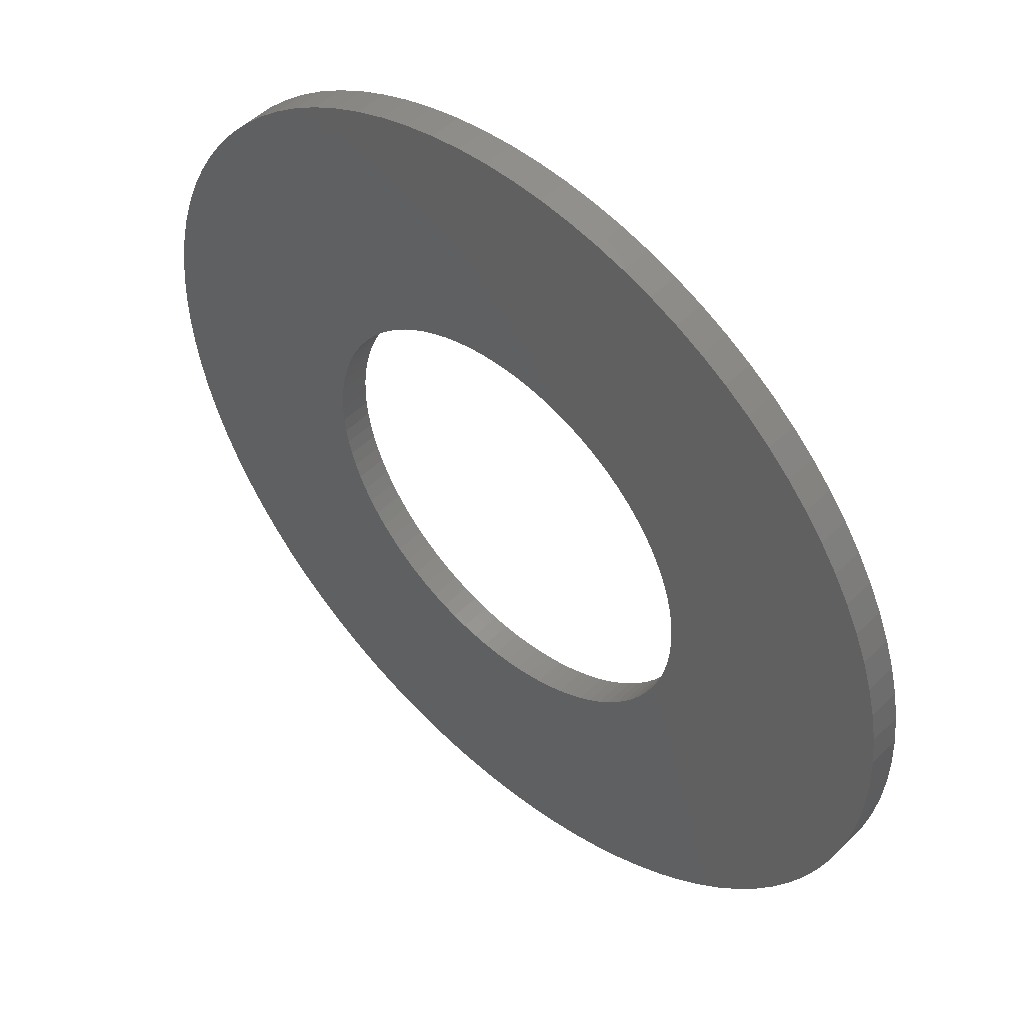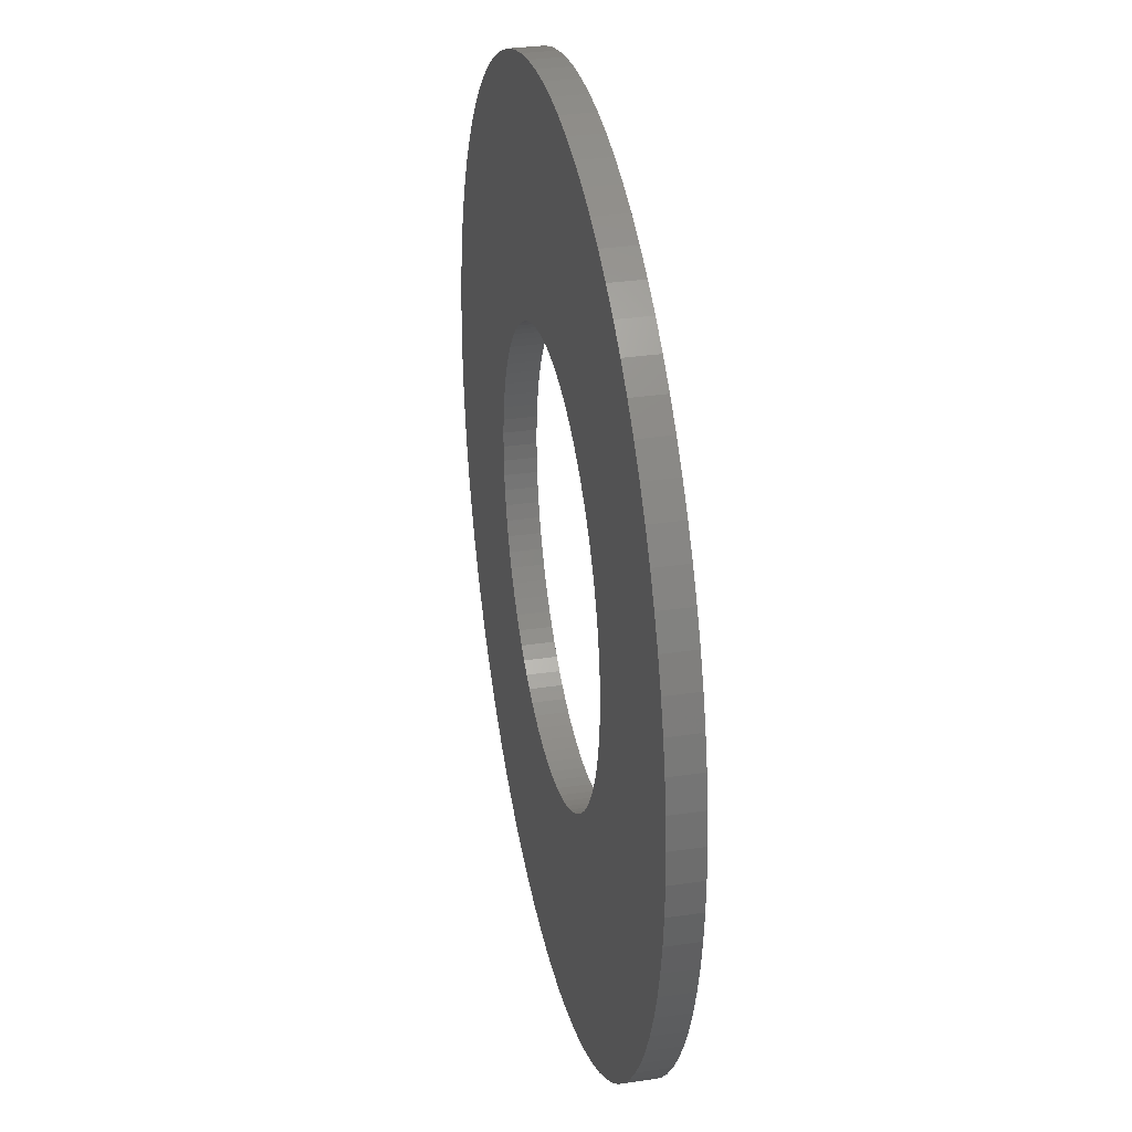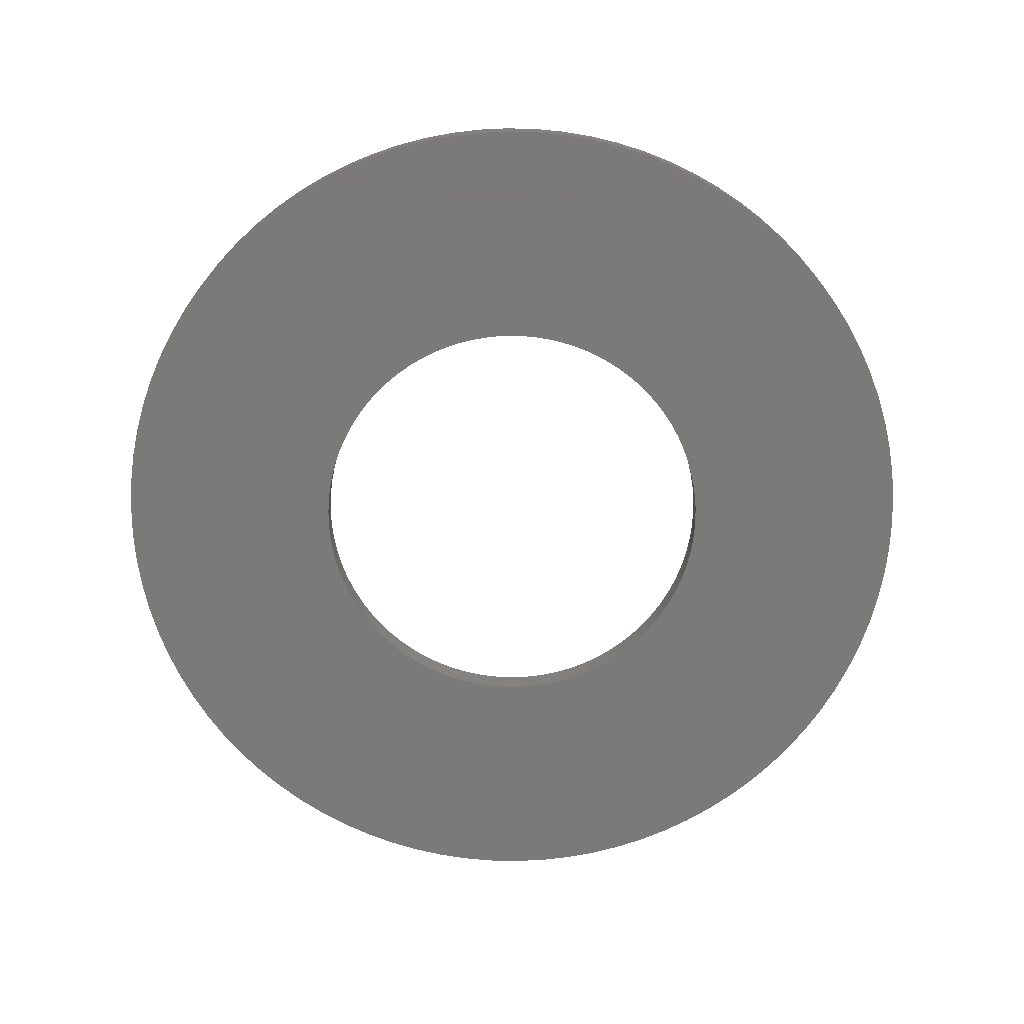
<metadata>
{"format":"stl","ext":"stl","renderer":"f3d","projection":"perspective","resolution":1024,"background":"white","views":[{"elev":49.5,"azim":-137.1,"up":"+Y"},{"elev":32.5,"azim":-101.5,"up":"+Y"},{"elev":-73.0,"azim":-173.3,"up":"+Z"}]}
</metadata>
<code>
# stl→obj: 360 verts, 720 faces
v 8.5 0 0.6
v 8.479 0.5929 0
v 8.479 0.5929 0.6
v 8.5 0 0
v -8.5 0 0
v -8.479 0.5929 0.6
v -8.479 0.5929 0
v -8.5 0 0.6
v 0.2966 8.495 0
v -0.2966 8.495 0.6
v 0.2966 8.495 0.6
v -0.2966 8.495 0
v -0.2966 -8.495 0
v 0.2966 -8.495 0.6
v -0.2966 -8.495 0.6
v 0.2966 -8.495 0
v 6.114 5.905 0
v 5.688 6.317 0.6
v 6.114 5.905 0.6
v 5.688 6.317 0
v -5.688 6.317 0
v -6.114 5.905 0.6
v -5.688 6.317 0.6
v -6.114 5.905 0
v -2.627 8.084 0
v -3.184 7.881 0.6
v -2.627 8.084 0.6
v -3.184 7.881 0
v 7.208 -4.504 0.6
v 7.505 -3.991 0
v 7.505 -3.991 0.6
v 7.208 -4.504 0
v 7.765 3.457 0.6
v 7.505 3.991 0
v 7.505 3.991 0.6
v 7.765 3.457 0
v 3.726 7.64 0
v 3.184 7.881 0.6
v 3.726 7.64 0.6
v 3.184 7.881 0
v 4.753 7.047 0
v 4.25 7.361 0.6
v 4.753 7.047 0.6
v 4.25 7.361 0
v -7.765 3.457 0
v -7.505 3.991 0.6
v -7.505 3.991 0
v -7.765 3.457 0.6
v -0.8885 8.453 0
v -1.476 8.371 0.6
v -0.8885 8.453 0.6
v -1.476 8.371 0
v 8.314 -1.767 0.6
v 8.417 -1.183 0
v 8.417 -1.183 0.6
v 8.314 -1.767 0
v 2.056 -8.248 0
v 2.627 -8.084 0.6
v 2.056 -8.248 0.6
v 2.627 -8.084 0
v 1.476 -8.371 0
v 1.476 -8.371 0.6
v 8.314 1.767 0.6
v 8.171 2.343 0
v 8.171 2.343 0.6
v 8.314 1.767 0
v 8.417 1.183 0
v 8.417 1.183 0.6
v 6.877 4.996 0.6
v 6.511 5.464 0
v 6.511 5.464 0.6
v 6.877 4.996 0
v 7.208 4.504 0
v 7.208 4.504 0.6
v 2.056 8.248 0
v 1.476 8.371 0.6
v 2.056 8.248 0.6
v 1.476 8.371 0
v 2.627 8.084 0.6
v 2.627 8.084 0
v 0.8885 8.453 0.6
v 0.8885 8.453 0
v 5.233 6.698 0
v 5.233 6.698 0.6
v -8.314 1.767 0
v -8.171 2.343 0.6
v -8.171 2.343 0
v -8.314 1.767 0.6
v -7.208 4.504 0
v -6.877 4.996 0.6
v -6.877 4.996 0
v -7.208 4.504 0.6
v -6.511 5.464 0
v -6.511 5.464 0.6
v -8.417 1.183 0
v -8.417 1.183 0.6
v -4.25 7.361 0
v -4.753 7.047 0.6
v -4.25 7.361 0.6
v -4.753 7.047 0
v 8.479 -0.5929 0
v 8.479 -0.5929 0.6
v 6.114 -5.905 0.6
v 6.511 -5.464 0
v 6.511 -5.464 0.6
v 6.114 -5.905 0
v 7.987 -2.907 0.6
v 8.171 -2.343 0
v 8.171 -2.343 0.6
v 7.987 -2.907 0
v -7.505 -3.991 0
v -7.765 -3.457 0.6
v -7.765 -3.457 0
v -7.505 -3.991 0.6
v 0.8885 -8.453 0.6
v 0.8885 -8.453 0
v 7.987 2.907 0.6
v 7.987 2.907 0
v -7.987 2.907 0.6
v -7.987 2.907 0
v 4.1 0 0.6
v 4.09 0.286 0.6
v 4.06 0.5706 0.6
v 4.09 -0.286 0.6
v 4.01 0.8524 0.6
v 3.941 1.13 0.6
v 4.06 -0.5706 0.6
v 3.853 1.402 0.6
v 3.746 1.668 0.6
v 4.01 -0.8524 0.6
v 3.62 1.925 0.6
v 3.477 2.173 0.6
v 3.941 -1.13 0.6
v 3.317 2.41 0.6
v 3.141 2.635 0.6
v 3.853 -1.402 0.6
v 2.949 2.848 0.6
v 7.765 -3.457 0.6
v 2.743 3.047 0.6
v 3.746 -1.668 0.6
v 2.524 3.231 0.6
v 2.293 3.399 0.6
v 3.62 -1.925 0.6
v 2.05 3.551 0.6
v 1.797 3.685 0.6
v 1.536 3.801 0.6
v 1.267 3.899 0.6
v 0.9919 3.978 0.6
v 0.712 4.038 0.6
v 0.4286 4.078 0.6
v 0.1431 4.098 0.6
v -0.1431 4.098 0.6
v -0.4286 4.078 0.6
v -0.712 4.038 0.6
v -0.9919 3.978 0.6
v -2.056 8.248 0.6
v -1.267 3.899 0.6
v -1.536 3.801 0.6
v -1.797 3.685 0.6
v -3.726 7.64 0.6
v -2.05 3.551 0.6
v -2.293 3.399 0.6
v -2.524 3.231 0.6
v -5.233 6.698 0.6
v -2.743 3.047 0.6
v -2.949 2.848 0.6
v -3.141 2.635 0.6
v -3.317 2.41 0.6
v -3.477 2.173 0.6
v -3.62 1.925 0.6
v 3.477 -2.173 0.6
v 6.877 -4.996 0.6
v 3.317 -2.41 0.6
v 3.141 -2.635 0.6
v 2.949 -2.848 0.6
v 5.688 -6.317 0.6
v 2.743 -3.047 0.6
v 5.233 -6.698 0.6
v 2.524 -3.231 0.6
v 4.753 -7.047 0.6
v 2.293 -3.399 0.6
v 4.25 -7.361 0.6
v 2.05 -3.551 0.6
v 3.726 -7.64 0.6
v 1.797 -3.685 0.6
v 3.184 -7.881 0.6
v 1.536 -3.801 0.6
v 1.267 -3.899 0.6
v 0.9919 -3.978 0.6
v 0.712 -4.038 0.6
v 0.4286 -4.078 0.6
v 0.1431 -4.098 0.6
v -0.1431 -4.098 0.6
v -0.4286 -4.078 0.6
v -0.8885 -8.453 0.6
v -0.712 -4.038 0.6
v -1.476 -8.371 0.6
v -0.9919 -3.978 0.6
v -2.056 -8.248 0.6
v -1.267 -3.899 0.6
v -2.627 -8.084 0.6
v -1.536 -3.801 0.6
v -3.184 -7.881 0.6
v -1.797 -3.685 0.6
v -3.726 -7.64 0.6
v -2.05 -3.551 0.6
v -4.25 -7.361 0.6
v -2.293 -3.399 0.6
v -4.753 -7.047 0.6
v -2.524 -3.231 0.6
v -5.233 -6.698 0.6
v -2.743 -3.047 0.6
v -5.688 -6.317 0.6
v -2.949 -2.848 0.6
v -6.114 -5.905 0.6
v -3.141 -2.635 0.6
v -6.511 -5.464 0.6
v -3.317 -2.41 0.6
v -6.877 -4.996 0.6
v -3.477 -2.173 0.6
v -7.208 -4.504 0.6
v -3.62 -1.925 0.6
v -3.746 -1.668 0.6
v -3.853 -1.402 0.6
v -7.987 -2.907 0.6
v -3.941 -1.13 0.6
v -8.171 -2.343 0.6
v -4.01 -0.8524 0.6
v -8.314 -1.767 0.6
v -4.06 -0.5706 0.6
v -8.417 -1.183 0.6
v -4.09 -0.286 0.6
v -8.479 -0.5929 0.6
v -4.1 0 0.6
v -3.746 1.668 0.6
v -3.853 1.402 0.6
v -3.941 1.13 0.6
v -4.01 0.8524 0.6
v -4.06 0.5706 0.6
v -4.09 0.286 0.6
v -3.726 7.64 0
v -5.233 6.698 0
v -2.056 8.248 0
v 7.765 -3.457 0
v -3.184 -7.881 0
v -2.627 -8.084 0
v -8.171 -2.343 0
v -8.314 -1.767 0
v -7.987 -2.907 0
v 4.1 0 0
v 4.09 -0.286 0
v 4.06 -0.5706 0
v 4.09 0.286 0
v 4.01 -0.8524 0
v 3.941 -1.13 0
v 4.06 0.5706 0
v 3.853 -1.402 0
v 3.746 -1.668 0
v 4.01 0.8524 0
v 3.62 -1.925 0
v 3.477 -2.173 0
v 6.877 -4.996 0
v 3.941 1.13 0
v 3.317 -2.41 0
v 3.141 -2.635 0
v 3.853 1.402 0
v 2.949 -2.848 0
v 5.688 -6.317 0
v 2.743 -3.047 0
v 5.233 -6.698 0
v 3.746 1.668 0
v 2.524 -3.231 0
v 4.753 -7.047 0
v 2.293 -3.399 0
v 4.25 -7.361 0
v 3.62 1.925 0
v 2.05 -3.551 0
v 3.726 -7.64 0
v 1.797 -3.685 0
v 3.184 -7.881 0
v 1.536 -3.801 0
v 1.267 -3.899 0
v 0.9919 -3.978 0
v 0.712 -4.038 0
v 0.4286 -4.078 0
v 0.1431 -4.098 0
v -0.1431 -4.098 0
v -0.4286 -4.078 0
v -0.8885 -8.453 0
v -0.712 -4.038 0
v -1.476 -8.371 0
v -0.9919 -3.978 0
v -2.056 -8.248 0
v -1.267 -3.899 0
v -1.536 -3.801 0
v -1.797 -3.685 0
v -3.726 -7.64 0
v -2.05 -3.551 0
v -4.25 -7.361 0
v -2.293 -3.399 0
v -4.753 -7.047 0
v -2.524 -3.231 0
v -5.233 -6.698 0
v -2.743 -3.047 0
v -5.688 -6.317 0
v -2.949 -2.848 0
v -6.114 -5.905 0
v -3.141 -2.635 0
v -6.511 -5.464 0
v -3.317 -2.41 0
v -6.877 -4.996 0
v -3.477 -2.173 0
v -7.208 -4.504 0
v -3.62 -1.925 0
v -3.746 -1.668 0
v -4.1 0 0
v -3.853 -1.402 0
v -3.941 -1.13 0
v -4.01 -0.8524 0
v -4.06 -0.5706 0
v -8.417 -1.183 0
v -4.09 -0.286 0
v -8.479 -0.5929 0
v 3.477 2.173 0
v 3.317 2.41 0
v 3.141 2.635 0
v 2.949 2.848 0
v 2.743 3.047 0
v 2.524 3.231 0
v 2.293 3.399 0
v 2.05 3.551 0
v 1.797 3.685 0
v 1.536 3.801 0
v 1.267 3.899 0
v 0.9919 3.978 0
v 0.712 4.038 0
v 0.4286 4.078 0
v 0.1431 4.098 0
v -0.1431 4.098 0
v -0.4286 4.078 0
v -0.712 4.038 0
v -0.9919 3.978 0
v -1.267 3.899 0
v -1.536 3.801 0
v -1.797 3.685 0
v -2.05 3.551 0
v -2.293 3.399 0
v -2.524 3.231 0
v -2.743 3.047 0
v -2.949 2.848 0
v -3.141 2.635 0
v -3.317 2.41 0
v -3.477 2.173 0
v -3.62 1.925 0
v -3.746 1.668 0
v -3.853 1.402 0
v -3.941 1.13 0
v -4.01 0.8524 0
v -4.06 0.5706 0
v -4.09 0.286 0
f 1 2 3
f 2 1 4
f 5 6 7
f 6 5 8
f 9 10 11
f 10 9 12
f 13 14 15
f 14 13 16
f 17 18 19
f 18 17 20
f 21 22 23
f 22 21 24
f 25 26 27
f 26 25 28
f 29 30 31
f 30 29 32
f 33 34 35
f 34 33 36
f 37 38 39
f 38 37 40
f 41 42 43
f 42 41 44
f 45 46 47
f 46 45 48
f 49 50 51
f 50 49 52
f 53 54 55
f 54 53 56
f 57 58 59
f 58 57 60
f 61 59 62
f 59 61 57
f 63 64 65
f 64 63 66
f 3 67 68
f 67 3 2
f 69 70 71
f 70 69 72
f 71 17 19
f 17 71 70
f 35 73 74
f 73 35 34
f 75 76 77
f 76 75 78
f 40 79 38
f 79 40 80
f 78 81 76
f 81 78 82
f 44 39 42
f 39 44 37
f 83 43 84
f 43 83 41
f 85 86 87
f 86 85 88
f 89 90 91
f 90 89 92
f 93 22 24
f 22 93 94
f 47 92 89
f 92 47 46
f 95 88 85
f 88 95 96
f 97 98 99
f 98 97 100
f 12 51 10
f 51 12 49
f 55 101 102
f 101 55 54
f 103 104 105
f 104 103 106
f 107 108 109
f 108 107 110
f 111 112 113
f 112 111 114
f 16 115 14
f 115 16 116
f 68 66 63
f 66 68 67
f 117 36 33
f 36 117 118
f 65 118 117
f 118 65 64
f 74 72 69
f 72 74 73
f 80 77 79
f 77 80 75
f 82 11 81
f 11 82 9
f 20 84 18
f 84 20 83
f 91 94 93
f 94 91 90
f 87 119 120
f 119 87 86
f 120 48 45
f 48 120 119
f 7 96 95
f 96 7 6
f 121 1 3
f 122 3 68
f 1 121 102
f 123 68 63
f 124 102 121
f 125 63 65
f 102 124 55
f 126 65 117
f 127 55 124
f 128 117 33
f 55 127 53
f 129 33 35
f 130 53 127
f 131 35 74
f 53 130 109
f 132 74 69
f 133 109 130
f 134 69 71
f 109 133 107
f 135 71 19
f 136 107 133
f 137 19 18
f 107 136 138
f 139 18 84
f 140 138 136
f 141 84 43
f 138 140 31
f 142 43 42
f 143 31 140
f 31 143 29
f 3 122 121
f 68 123 122
f 63 125 123
f 65 126 125
f 117 128 126
f 33 129 128
f 144 42 39
f 35 131 129
f 74 132 131
f 69 134 132
f 145 39 38
f 71 135 134
f 19 137 135
f 18 139 137
f 146 38 79
f 84 141 139
f 43 142 141
f 147 79 77
f 42 144 142
f 39 145 144
f 38 146 145
f 148 77 76
f 79 147 146
f 77 148 147
f 149 76 81
f 76 149 148
f 81 150 149
f 11 150 81
f 11 151 150
f 11 152 151
f 10 152 11
f 10 153 152
f 51 153 10
f 153 51 154
f 50 154 51
f 154 50 155
f 156 155 50
f 155 156 157
f 27 157 156
f 157 27 158
f 26 158 27
f 158 26 159
f 160 159 26
f 159 160 161
f 99 161 160
f 161 99 162
f 98 162 99
f 162 98 163
f 164 163 98
f 163 164 165
f 23 165 164
f 165 23 166
f 22 166 23
f 166 22 167
f 94 167 22
f 167 94 168
f 90 168 94
f 168 90 169
f 169 92 170
f 92 169 90
f 171 29 143
f 29 171 172
f 173 172 171
f 172 173 105
f 174 105 173
f 105 174 103
f 175 103 174
f 103 175 176
f 177 176 175
f 176 177 178
f 179 178 177
f 178 179 180
f 181 180 179
f 180 181 182
f 183 182 181
f 182 183 184
f 185 184 183
f 184 185 186
f 187 186 185
f 186 187 58
f 188 58 187
f 58 188 59
f 189 59 188
f 59 189 62
f 190 62 189
f 62 190 115
f 191 115 190
f 191 14 115
f 192 14 191
f 193 14 192
f 193 15 14
f 194 15 193
f 195 194 196
f 194 195 15
f 197 196 198
f 199 198 200
f 196 197 195
f 201 200 202
f 203 202 204
f 205 204 206
f 198 199 197
f 207 206 208
f 209 208 210
f 200 201 199
f 211 210 212
f 213 212 214
f 215 214 216
f 202 203 201
f 217 216 218
f 219 218 220
f 221 220 222
f 204 205 203
f 114 222 223
f 112 223 224
f 225 224 226
f 227 226 228
f 229 228 230
f 231 230 232
f 206 207 205
f 233 232 234
f 46 170 92
f 170 46 235
f 208 209 207
f 48 235 46
f 210 211 209
f 235 48 236
f 212 213 211
f 119 236 48
f 214 215 213
f 236 119 237
f 216 217 215
f 86 237 119
f 218 219 217
f 237 86 238
f 220 221 219
f 88 238 86
f 222 114 221
f 238 88 239
f 223 112 114
f 96 239 88
f 224 225 112
f 239 96 240
f 226 227 225
f 6 240 96
f 228 229 227
f 240 6 234
f 230 231 229
f 8 234 6
f 232 233 231
f 234 8 233
f 241 99 160
f 99 241 97
f 28 160 26
f 160 28 241
f 100 164 98
f 164 100 242
f 242 23 164
f 23 242 21
f 52 156 50
f 156 52 243
f 243 27 156
f 27 243 25
f 102 4 1
f 4 102 101
f 109 56 53
f 56 109 108
f 31 244 138
f 244 31 30
f 245 201 203
f 201 245 246
f 247 229 248
f 229 247 227
f 249 227 247
f 227 249 225
f 250 4 101
f 251 101 54
f 4 250 2
f 252 54 56
f 253 2 250
f 254 56 108
f 2 253 67
f 255 108 110
f 256 67 253
f 257 110 244
f 67 256 66
f 258 244 30
f 259 66 256
f 260 30 32
f 66 259 64
f 261 32 262
f 263 64 259
f 264 262 104
f 64 263 118
f 265 104 106
f 266 118 263
f 267 106 268
f 118 266 36
f 269 268 270
f 271 36 266
f 272 270 273
f 36 271 34
f 274 273 275
f 276 34 271
f 34 276 73
f 101 251 250
f 54 252 251
f 56 254 252
f 108 255 254
f 110 257 255
f 244 258 257
f 277 275 278
f 30 260 258
f 32 261 260
f 262 264 261
f 279 278 280
f 104 265 264
f 106 267 265
f 268 269 267
f 281 280 60
f 270 272 269
f 273 274 272
f 282 60 57
f 275 277 274
f 278 279 277
f 280 281 279
f 283 57 61
f 60 282 281
f 57 283 282
f 284 61 116
f 61 284 283
f 116 285 284
f 16 285 116
f 16 286 285
f 16 287 286
f 13 287 16
f 13 288 287
f 289 288 13
f 288 289 290
f 291 290 289
f 290 291 292
f 293 292 291
f 292 293 294
f 246 294 293
f 294 246 295
f 245 295 246
f 295 245 296
f 297 296 245
f 296 297 298
f 299 298 297
f 298 299 300
f 301 300 299
f 300 301 302
f 303 302 301
f 302 303 304
f 305 304 303
f 304 305 306
f 307 306 305
f 306 307 308
f 309 308 307
f 308 309 310
f 311 310 309
f 310 311 312
f 313 312 311
f 312 313 314
f 111 314 313
f 314 111 315
f 316 100 97
f 113 315 111
f 316 242 100
f 315 113 317
f 316 21 242
f 249 317 113
f 316 24 21
f 317 249 318
f 316 93 24
f 247 318 249
f 316 91 93
f 318 247 319
f 316 89 91
f 248 319 247
f 316 47 89
f 319 248 320
f 316 45 47
f 321 320 248
f 316 120 45
f 320 321 322
f 316 87 120
f 323 322 321
f 316 85 87
f 322 323 316
f 316 95 85
f 5 316 323
f 316 7 95
f 316 5 7
f 324 73 276
f 73 324 72
f 325 72 324
f 72 325 70
f 326 70 325
f 70 326 17
f 327 17 326
f 17 327 20
f 328 20 327
f 20 328 83
f 329 83 328
f 83 329 41
f 330 41 329
f 41 330 44
f 331 44 330
f 44 331 37
f 332 37 331
f 37 332 40
f 333 40 332
f 40 333 80
f 334 80 333
f 80 334 75
f 335 75 334
f 75 335 78
f 336 78 335
f 78 336 82
f 337 82 336
f 337 9 82
f 338 9 337
f 339 9 338
f 339 12 9
f 340 12 339
f 49 340 341
f 340 49 12
f 52 341 342
f 243 342 343
f 341 52 49
f 25 343 344
f 28 344 345
f 241 345 346
f 342 243 52
f 97 346 347
f 97 347 348
f 343 25 243
f 97 348 349
f 97 349 350
f 97 350 351
f 344 28 25
f 97 351 352
f 97 352 353
f 97 353 354
f 345 241 28
f 97 354 355
f 97 355 356
f 97 356 357
f 97 357 358
f 97 358 359
f 97 359 360
f 346 97 241
f 97 360 316
f 280 184 186
f 184 280 278
f 60 186 58
f 186 60 280
f 268 103 176
f 103 268 106
f 138 110 107
f 110 138 244
f 105 262 172
f 262 105 104
f 113 225 249
f 225 113 112
f 248 231 321
f 231 248 229
f 116 62 115
f 62 116 61
f 270 176 178
f 176 270 268
f 275 180 182
f 180 275 273
f 278 182 184
f 182 278 275
f 172 32 29
f 32 172 262
f 289 15 195
f 15 289 13
f 305 211 213
f 211 305 303
f 299 205 207
f 205 299 297
f 301 207 209
f 207 301 299
f 307 217 309
f 217 307 215
f 307 213 215
f 213 307 305
f 321 233 323
f 233 321 231
f 323 8 5
f 8 323 233
f 273 178 180
f 178 273 270
f 293 197 199
f 197 293 291
f 291 195 197
f 195 291 289
f 297 203 205
f 203 297 245
f 246 199 201
f 199 246 293
f 313 114 111
f 114 313 221
f 309 219 311
f 219 309 217
f 303 209 211
f 209 303 301
f 311 221 313
f 221 311 219
f 276 132 324
f 132 276 131
f 333 145 146
f 145 333 332
f 344 157 158
f 157 344 343
f 236 355 235
f 355 236 356
f 331 142 144
f 142 331 330
f 167 350 166
f 350 167 351
f 342 154 155
f 154 342 341
f 304 214 212
f 214 304 306
f 253 123 256
f 123 253 122
f 325 135 326
f 135 325 134
f 328 137 139
f 137 328 327
f 336 148 149
f 148 336 335
f 332 144 145
f 144 332 331
f 329 139 141
f 139 329 328
f 234 360 240
f 360 234 316
f 237 356 236
f 356 237 357
f 239 358 238
f 358 239 359
f 170 353 169
f 353 170 354
f 169 352 168
f 352 169 353
f 343 155 157
f 155 343 342
f 340 152 153
f 152 340 339
f 347 161 162
f 161 347 346
f 348 162 163
f 162 348 347
f 346 159 161
f 159 346 345
f 257 133 255
f 133 257 136
f 218 312 220
f 312 218 310
f 263 128 266
f 128 263 126
f 324 134 325
f 134 324 132
f 326 137 327
f 137 326 135
f 339 151 152
f 151 339 338
f 335 147 148
f 147 335 334
f 334 146 147
f 146 334 333
f 337 149 150
f 149 337 336
f 330 141 142
f 141 330 329
f 240 359 239
f 359 240 360
f 238 357 237
f 357 238 358
f 235 354 170
f 354 235 355
f 168 351 167
f 351 168 352
f 341 153 154
f 153 341 340
f 345 158 159
f 158 345 344
f 349 163 165
f 163 349 348
f 350 165 166
f 165 350 349
f 250 122 253
f 122 250 121
f 251 121 250
f 121 251 124
f 252 124 251
f 124 252 127
f 258 136 257
f 136 258 140
f 269 179 177
f 179 269 272
f 267 174 265
f 174 267 175
f 287 194 193
f 194 287 288
f 232 316 234
f 316 232 322
f 224 318 226
f 318 224 317
f 216 310 218
f 310 216 308
f 285 192 191
f 192 285 286
f 282 189 188
f 189 282 283
f 283 190 189
f 190 283 284
f 281 188 187
f 188 281 282
f 256 125 259
f 125 256 123
f 271 131 276
f 131 271 129
f 266 129 271
f 129 266 128
f 338 150 151
f 150 338 337
f 255 130 254
f 130 255 133
f 261 143 260
f 143 261 171
f 260 140 258
f 140 260 143
f 274 183 181
f 183 274 277
f 272 181 179
f 181 272 274
f 264 171 261
f 171 264 173
f 298 208 206
f 208 298 300
f 230 322 232
f 322 230 320
f 220 314 222
f 314 220 312
f 214 308 216
f 308 214 306
f 284 191 190
f 191 284 285
f 259 126 263
f 126 259 125
f 254 127 252
f 127 254 130
f 267 177 175
f 177 267 269
f 277 185 183
f 185 277 279
f 279 187 185
f 187 279 281
f 265 173 264
f 173 265 174
f 286 193 192
f 193 286 287
f 288 196 194
f 196 288 290
f 300 210 208
f 210 300 302
f 296 206 204
f 206 296 298
f 294 202 200
f 202 294 295
f 226 319 228
f 319 226 318
f 228 320 230
f 320 228 319
f 222 315 223
f 315 222 314
f 223 317 224
f 317 223 315
f 290 198 196
f 198 290 292
f 302 212 210
f 212 302 304
f 295 204 202
f 204 295 296
f 292 200 198
f 200 292 294

</code>
